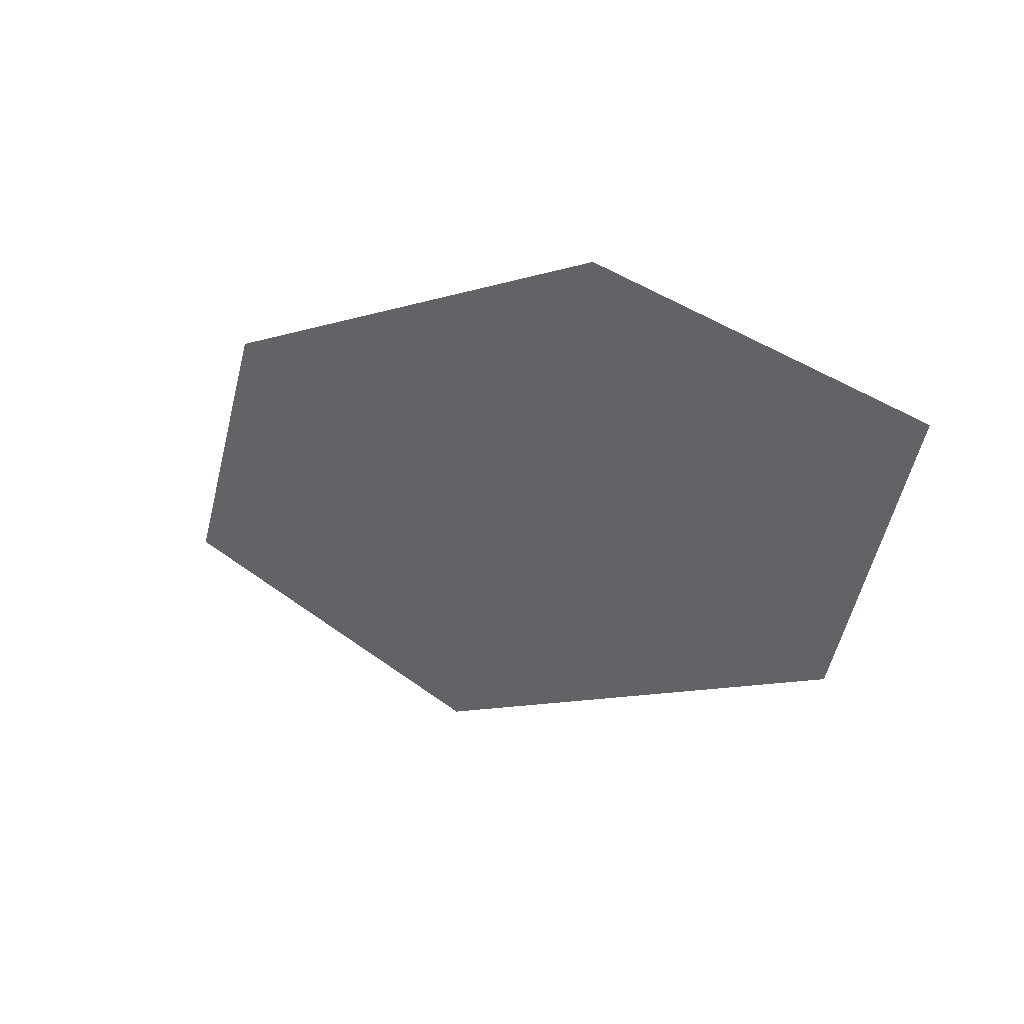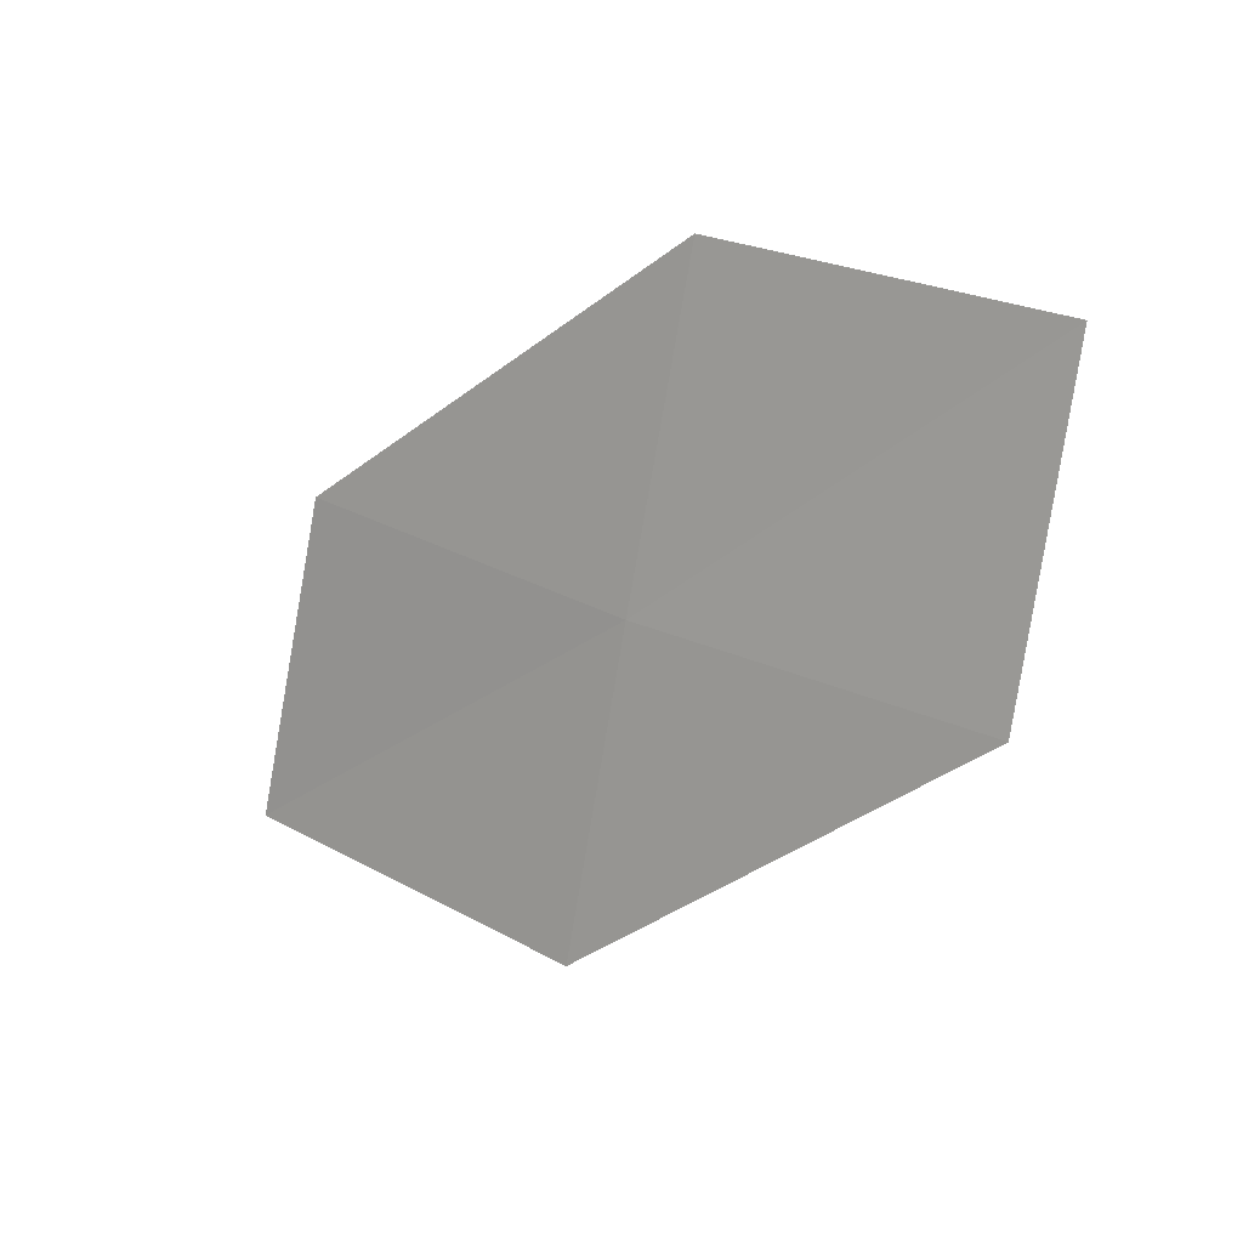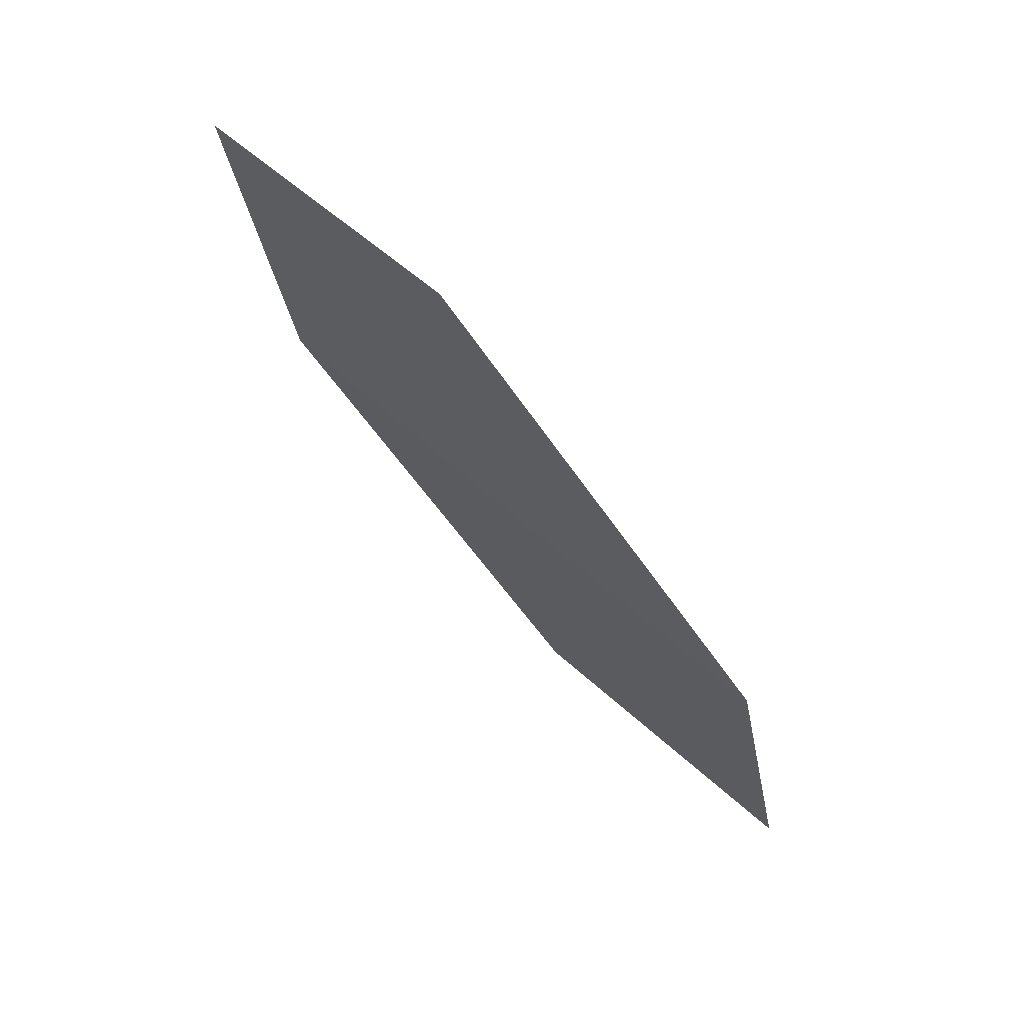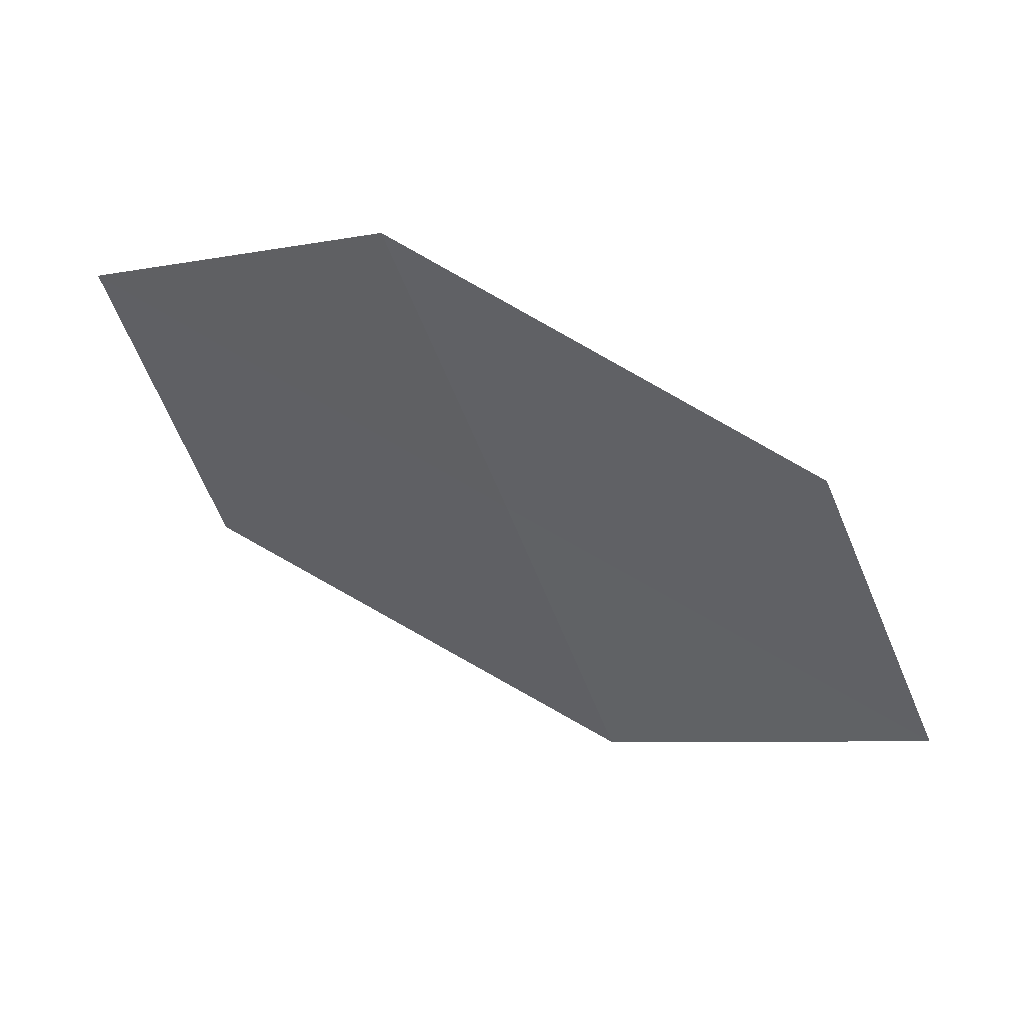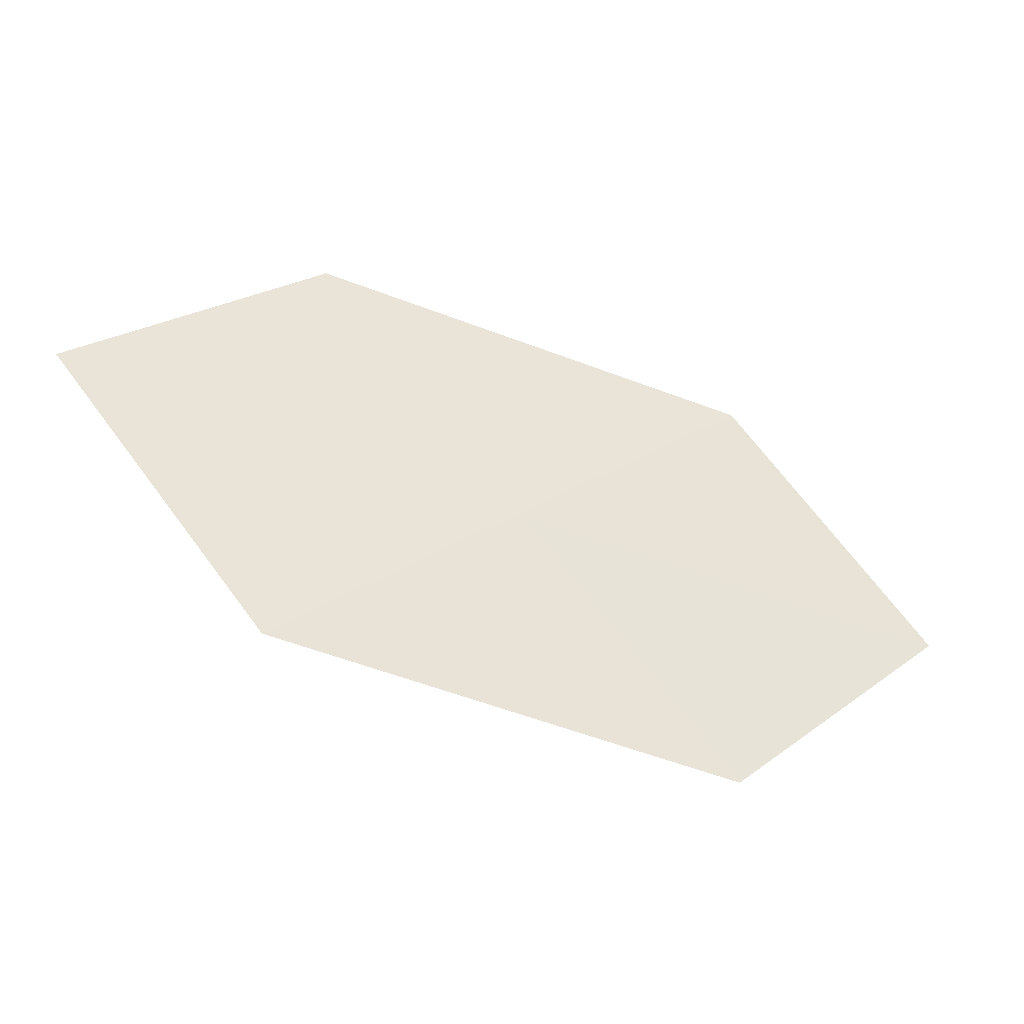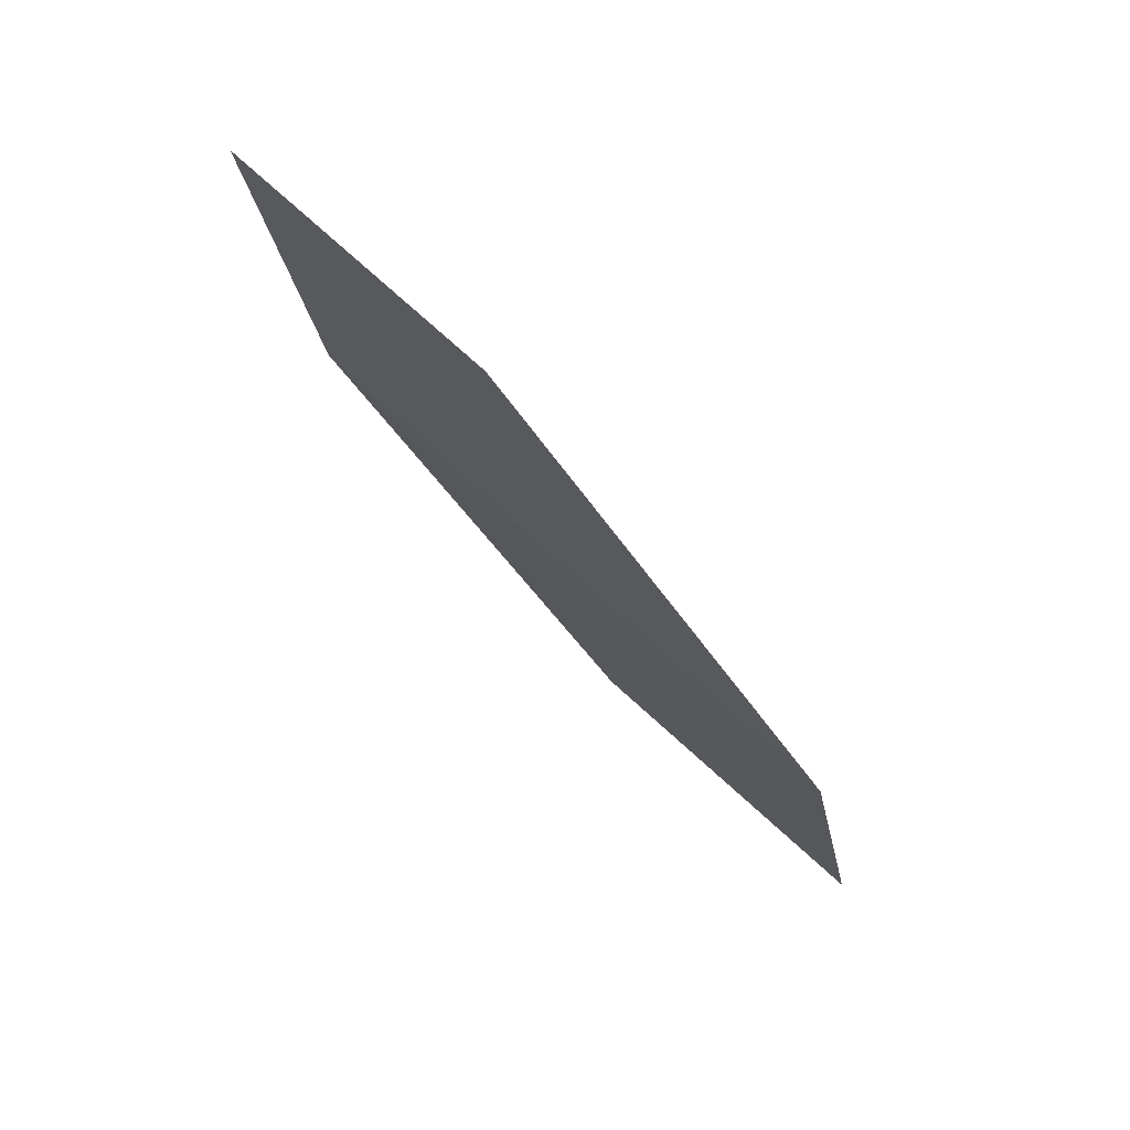
<metadata>
{"format":"obj","ext":"obj","renderer":"f3d","projection":"perspective","resolution":1024,"background":"white","views":[{"elev":-1.8,"azim":11.4,"up":"+Y"},{"elev":-29.0,"azim":14.9,"up":"+Y"},{"elev":-60.8,"azim":96.5,"up":"+Y"},{"elev":76.8,"azim":179.0,"up":"+Y"},{"elev":-73.5,"azim":-50.5,"up":"+Y"},{"elev":-53.5,"azim":96.3,"up":"+Y"}]}
</metadata>
<code>
v -8.491 -16.47 26.83
v -9.493 -15.86 26.76
v -9.908 -16.55 26.02
v -8.867 -17.2 26.11
v -7.449 -17.02 26.91
v -8.109 -15.73 27.56
v -7.11 -16.25 27.62
f 1 2 3
f 1 3 4
f 1 4 5
f 1 6 2
f 1 7 6
f 1 5 7

</code>
